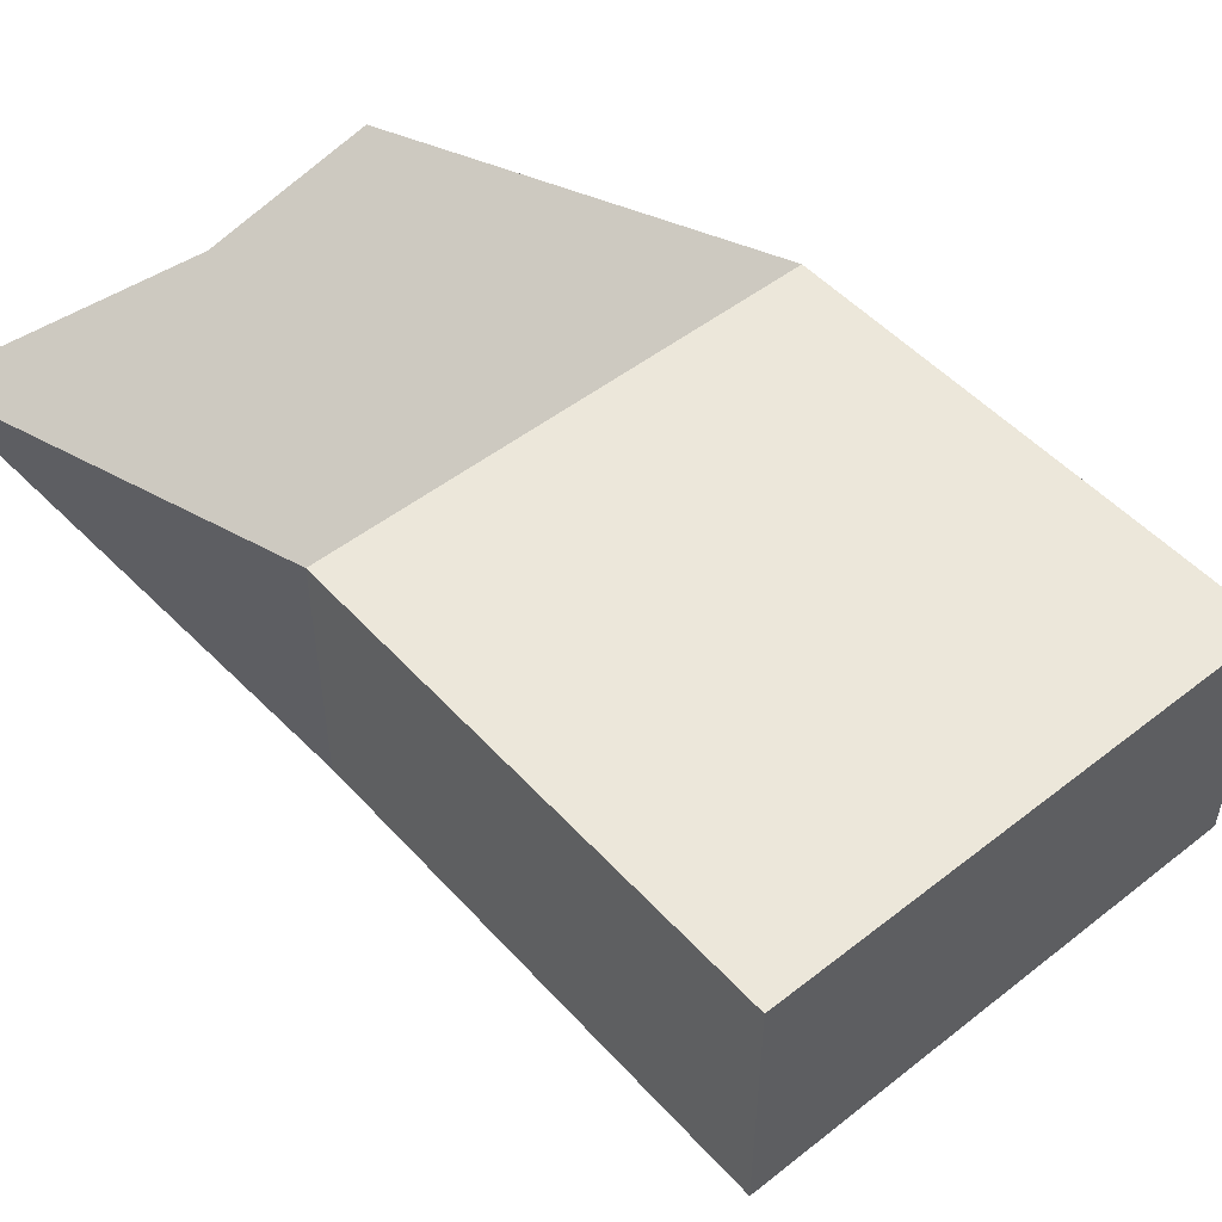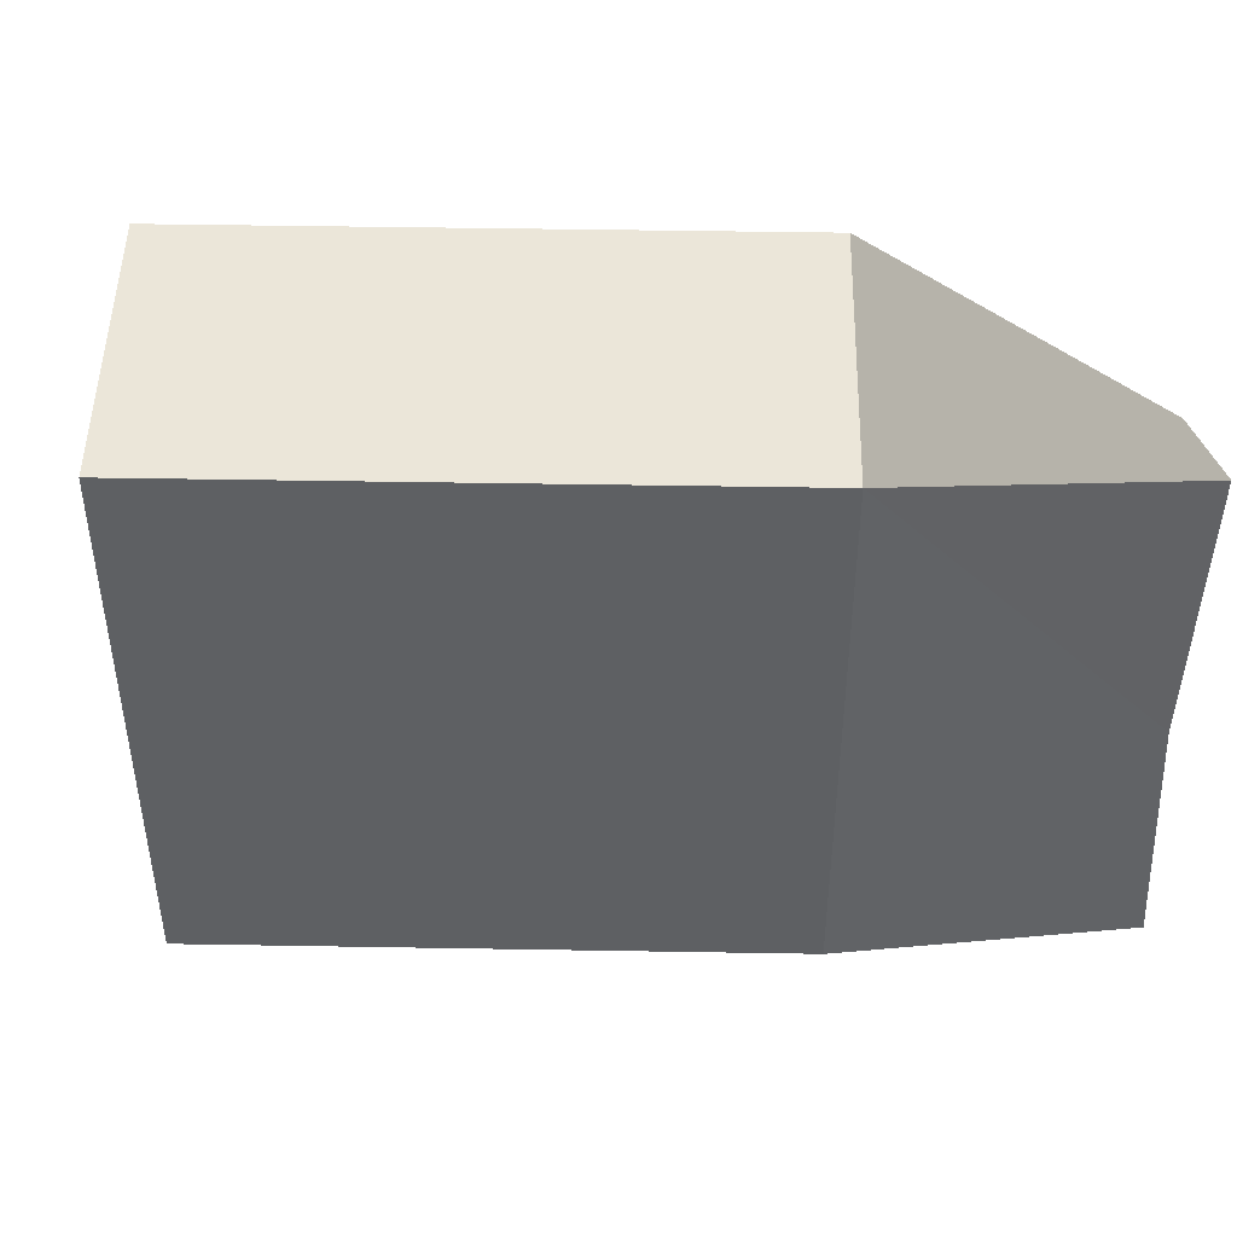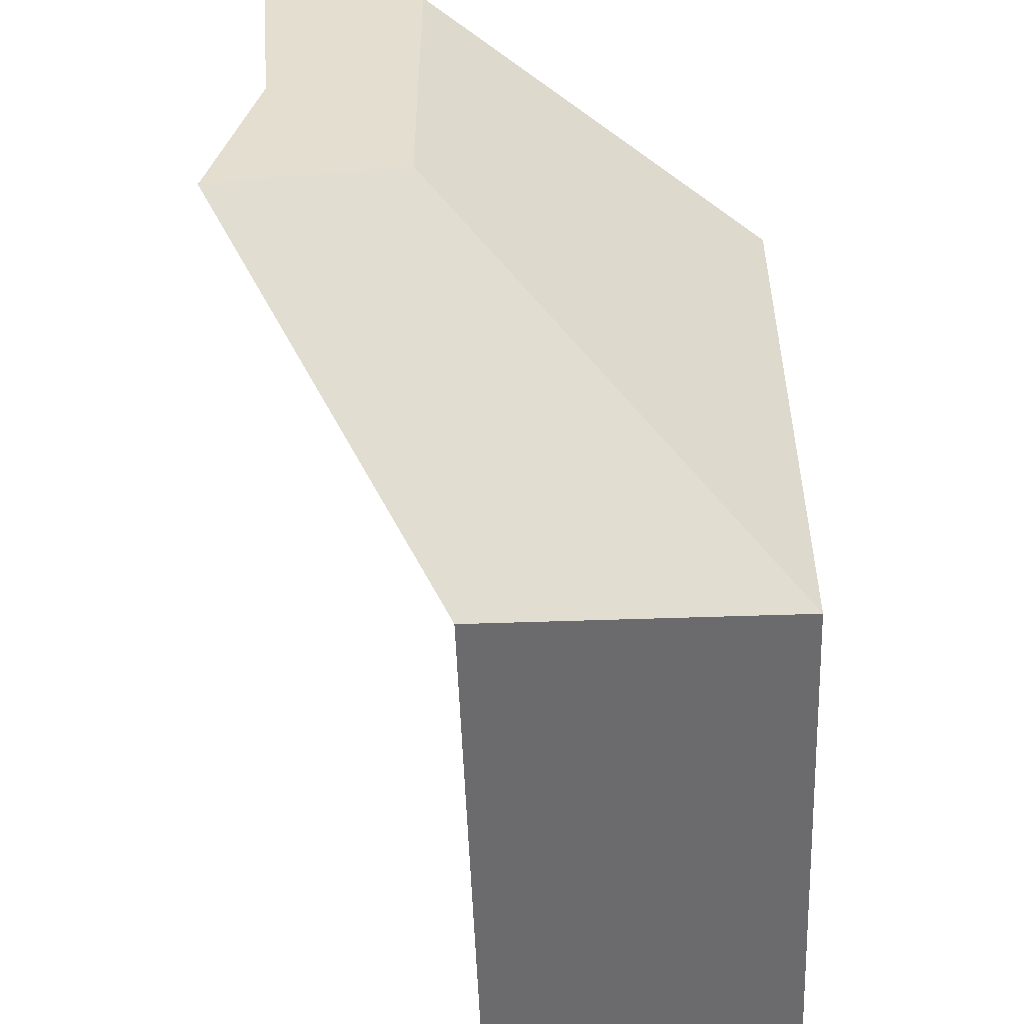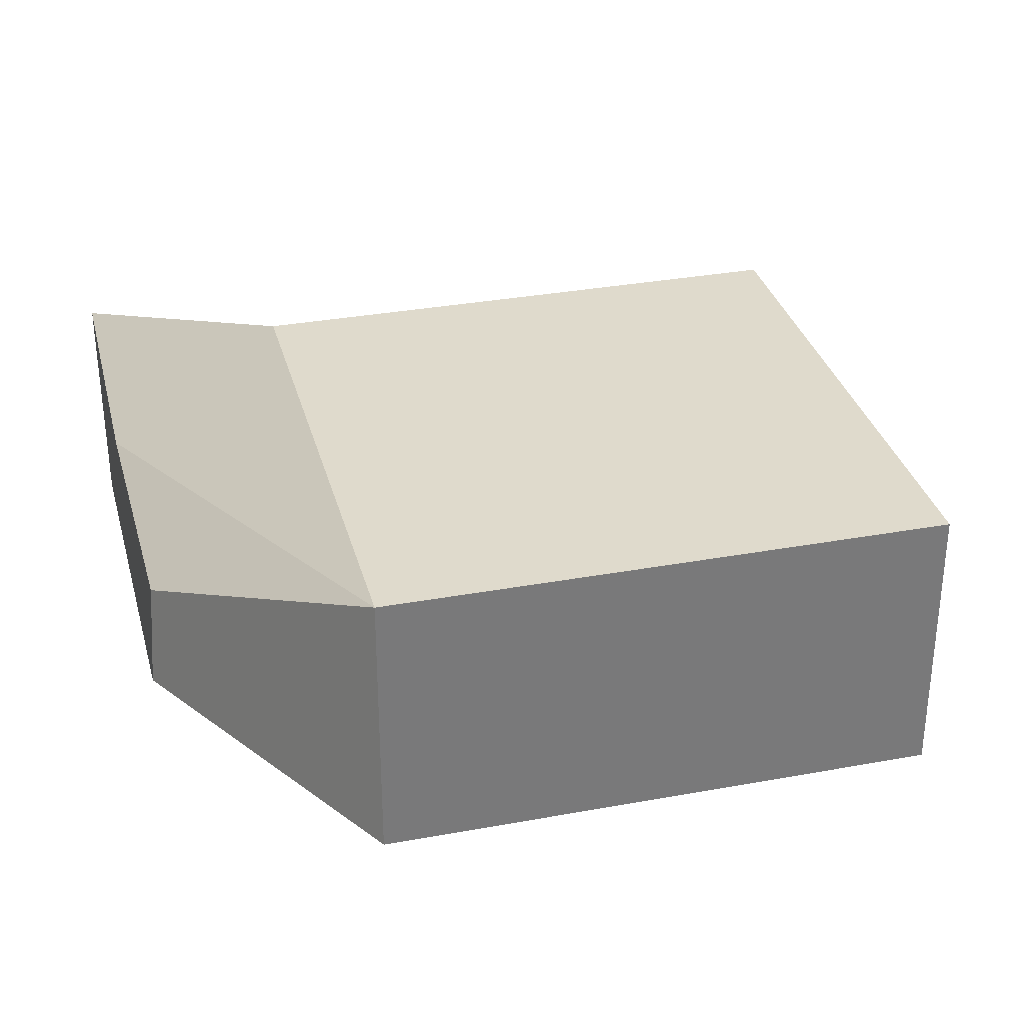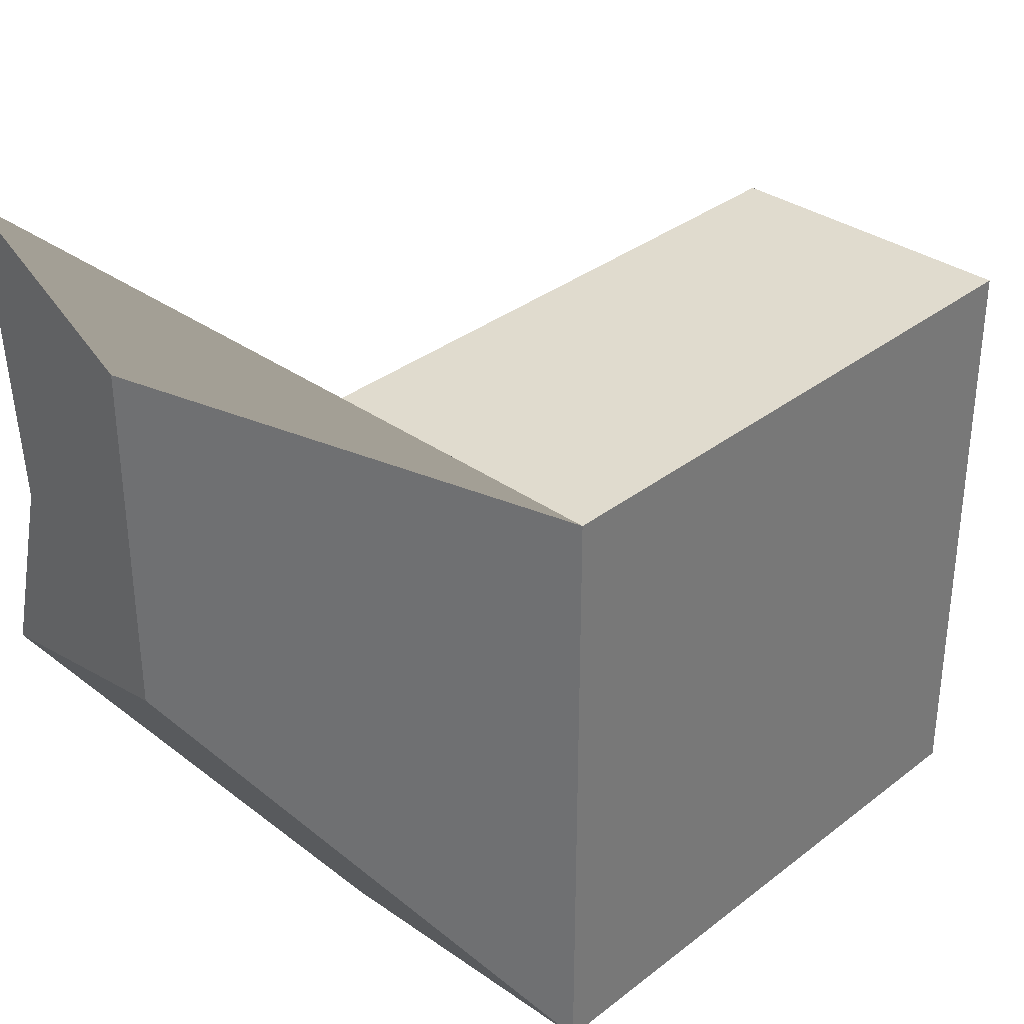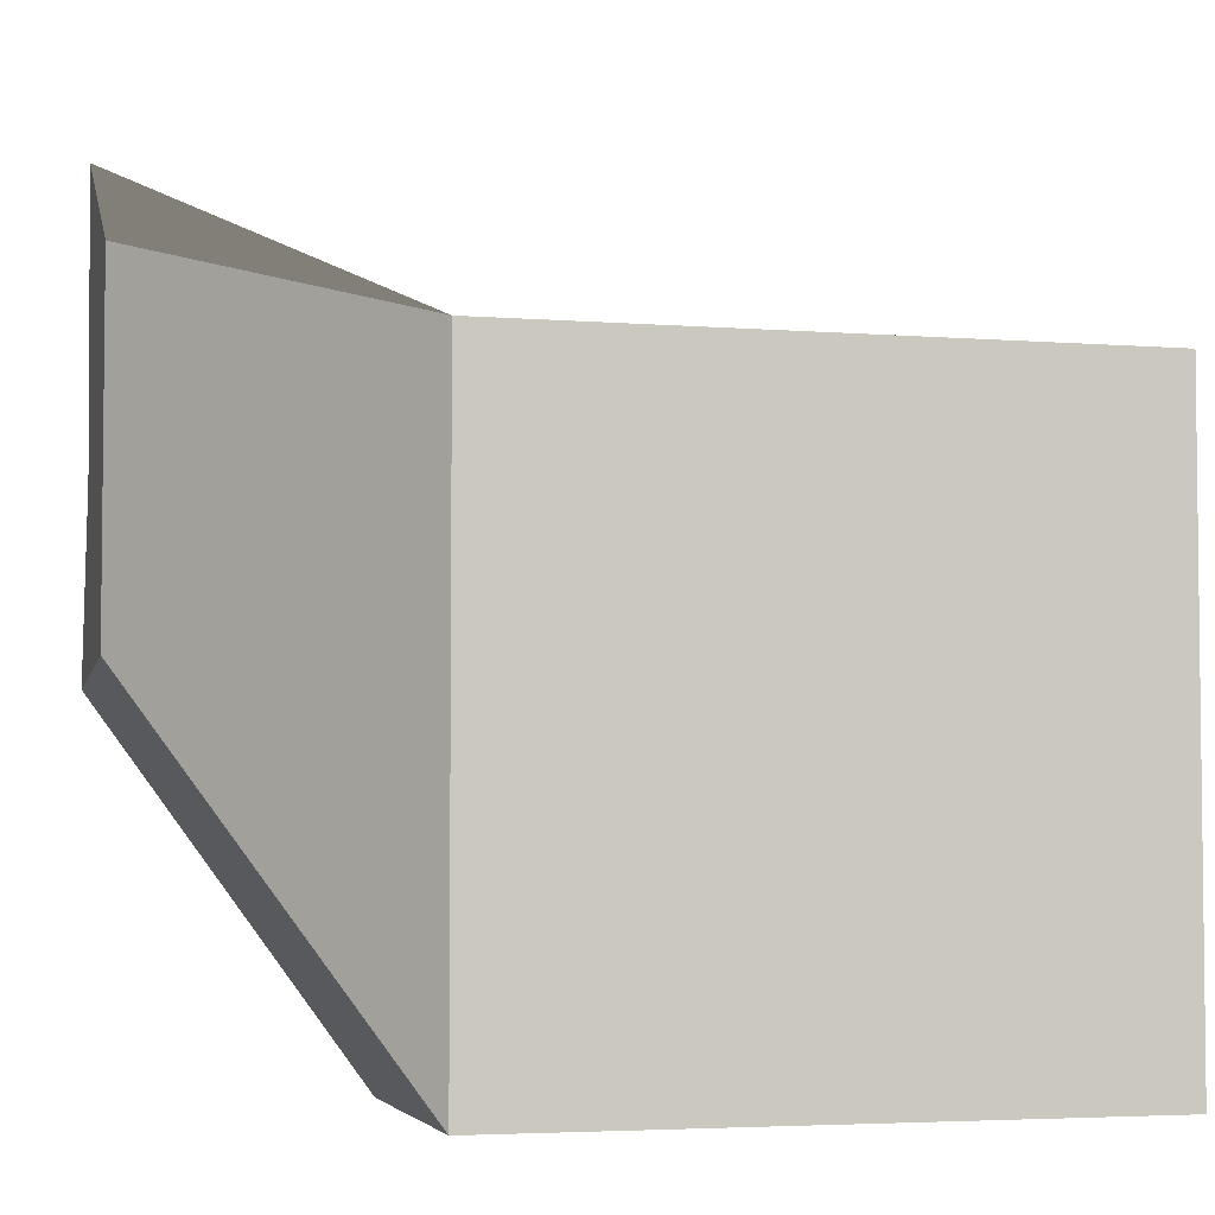
<metadata>
{"format":"obj","ext":"obj","renderer":"f3d","projection":"perspective","resolution":1024,"background":"white","views":[{"elev":50.4,"azim":49.5,"up":"+Y"},{"elev":47.5,"azim":-178.9,"up":"+Z"},{"elev":-53.5,"azim":-87.9,"up":"+Z"},{"elev":32.5,"azim":-14.4,"up":"+Y"},{"elev":33.6,"azim":-46.5,"up":"+Z"},{"elev":-4.1,"azim":-14.8,"up":"+Z"}]}
</metadata>
<code>
o cuboid
v 0.5 0.5 0.5
v 0.5 0.5 -0.5
v 0.5 0 0.5
v 0.5 0 -0.5
v -0.5 0.5 0.5
v -0.5 0.5 -0.5
v -0.5 0 0.5
v -0.5 0 -0.5
v -0.875 0.8663 0.07093
v -0.875 0.5527 0.1052
v -0.875 0.6663 0.4429
v -0.875 0.5545 0.6811
v -0.875 0.8308 0.8501
v -0.875 0.7914 0.3716
f 2 1 3 4
f 5 1 2 6
f 4 3 7 8
f 3 1 5 7
f 6 2 4 8
f 7 5 13 12
f 14 5 6 9
f 6 8 10 9
f 8 7 12 10
f 14 9 10 11
f 11 10 12
f 14 11 12 13
f 14 13 5

</code>
